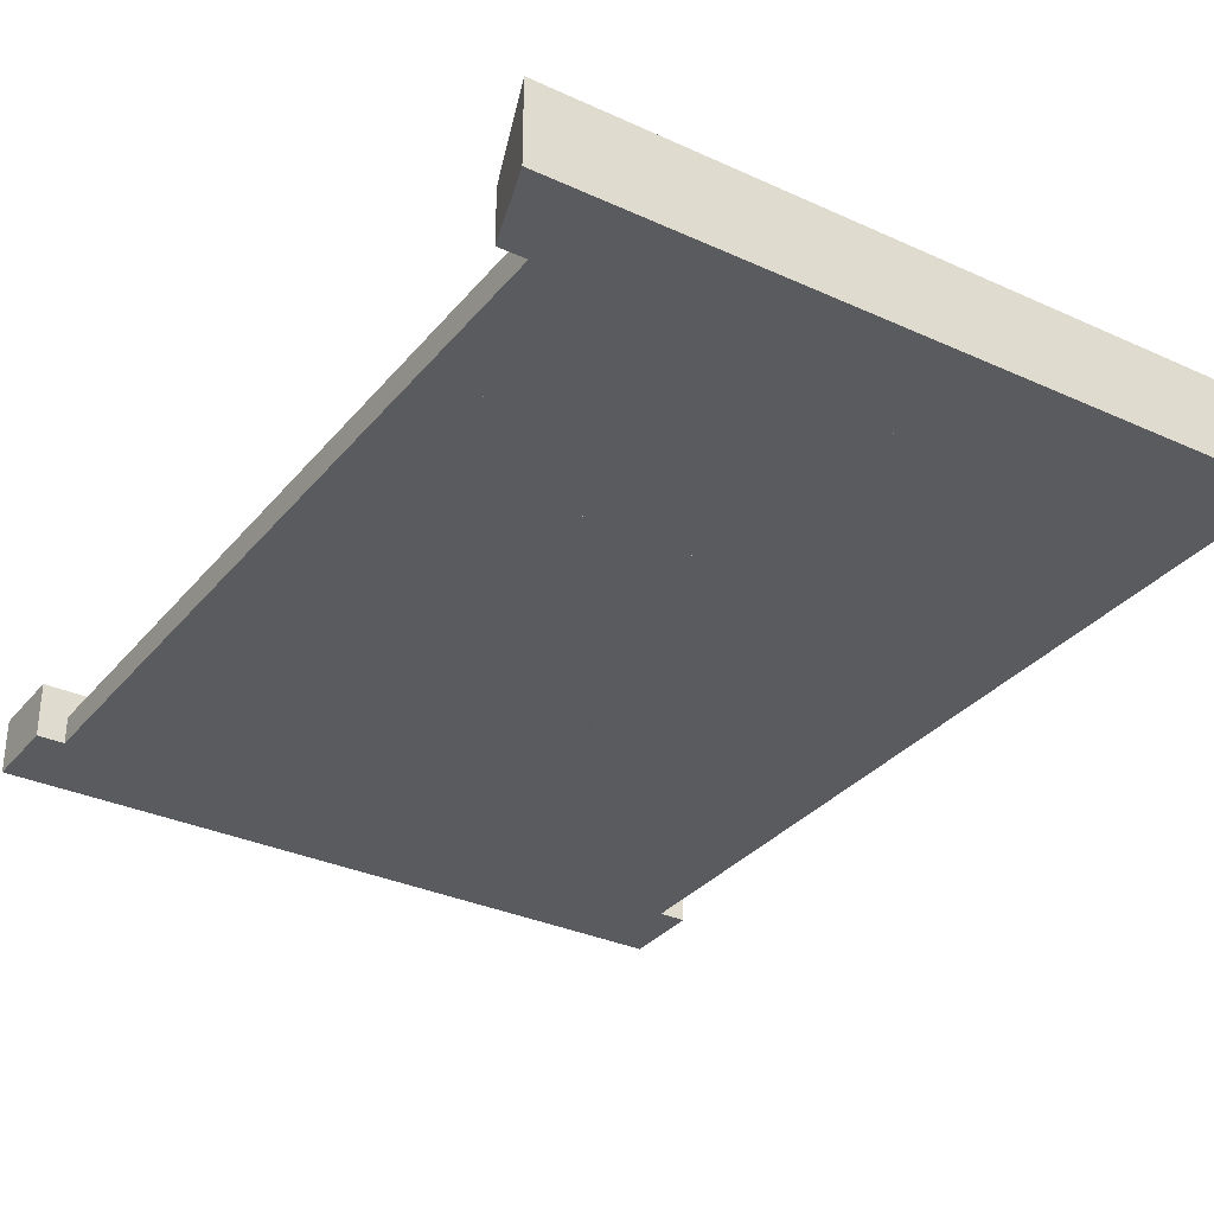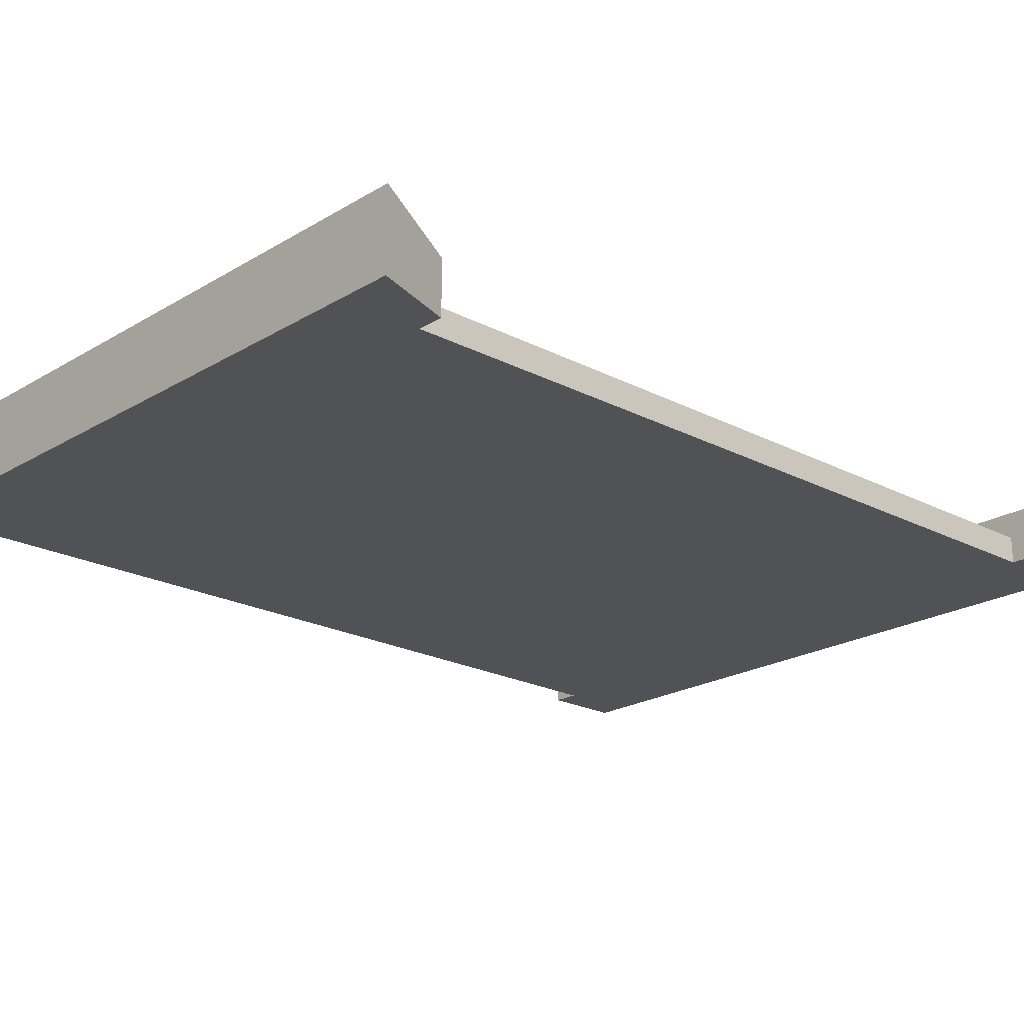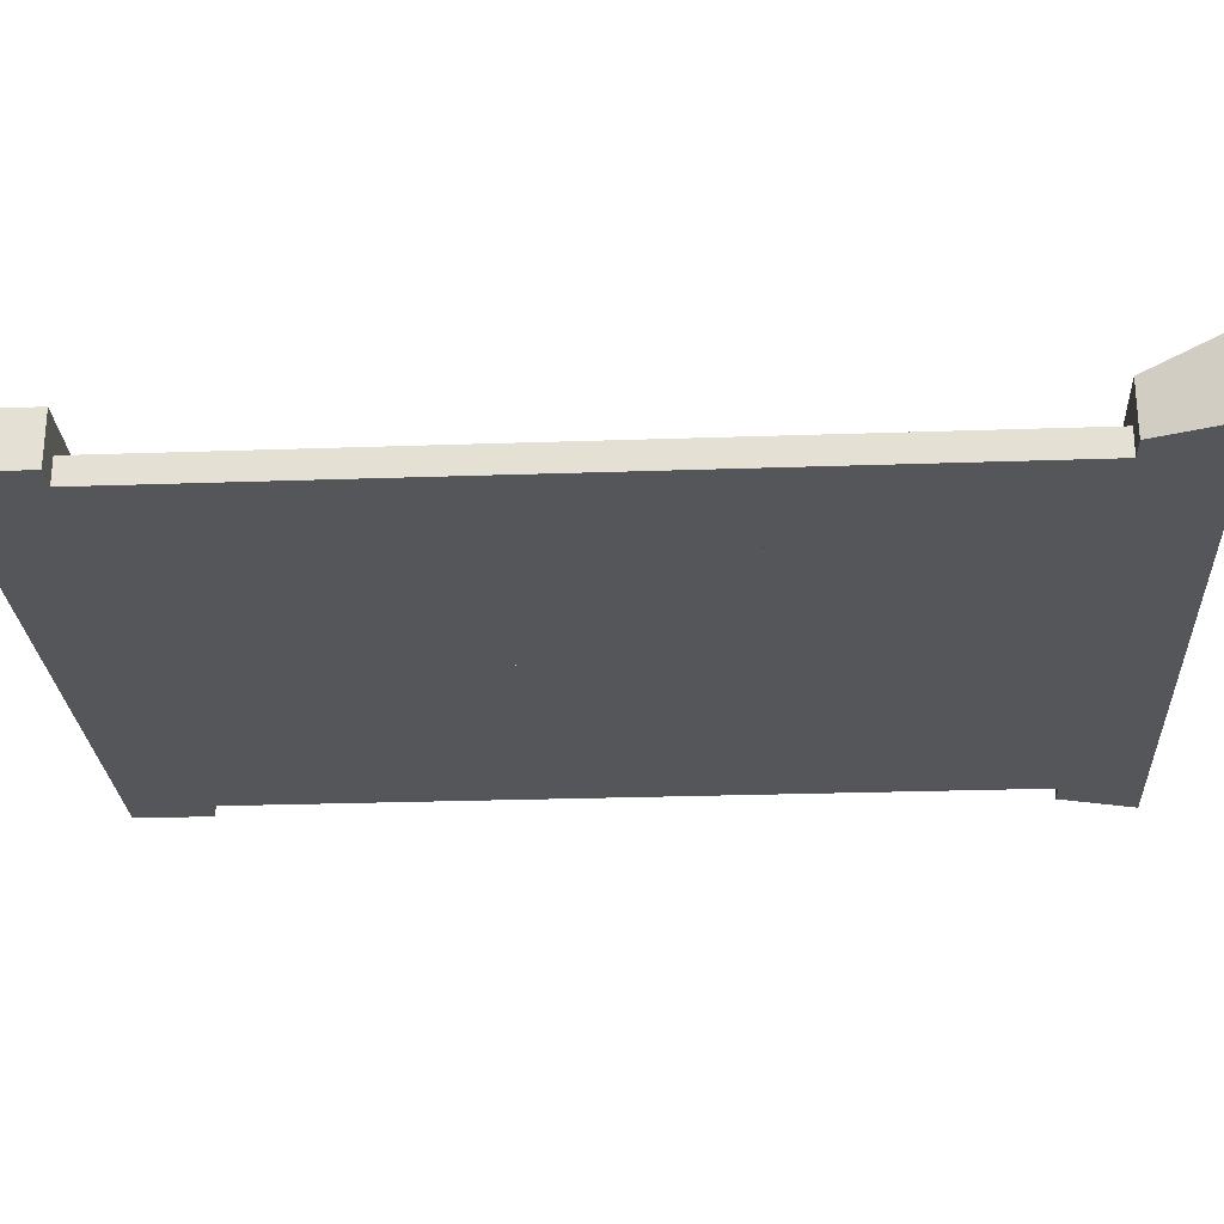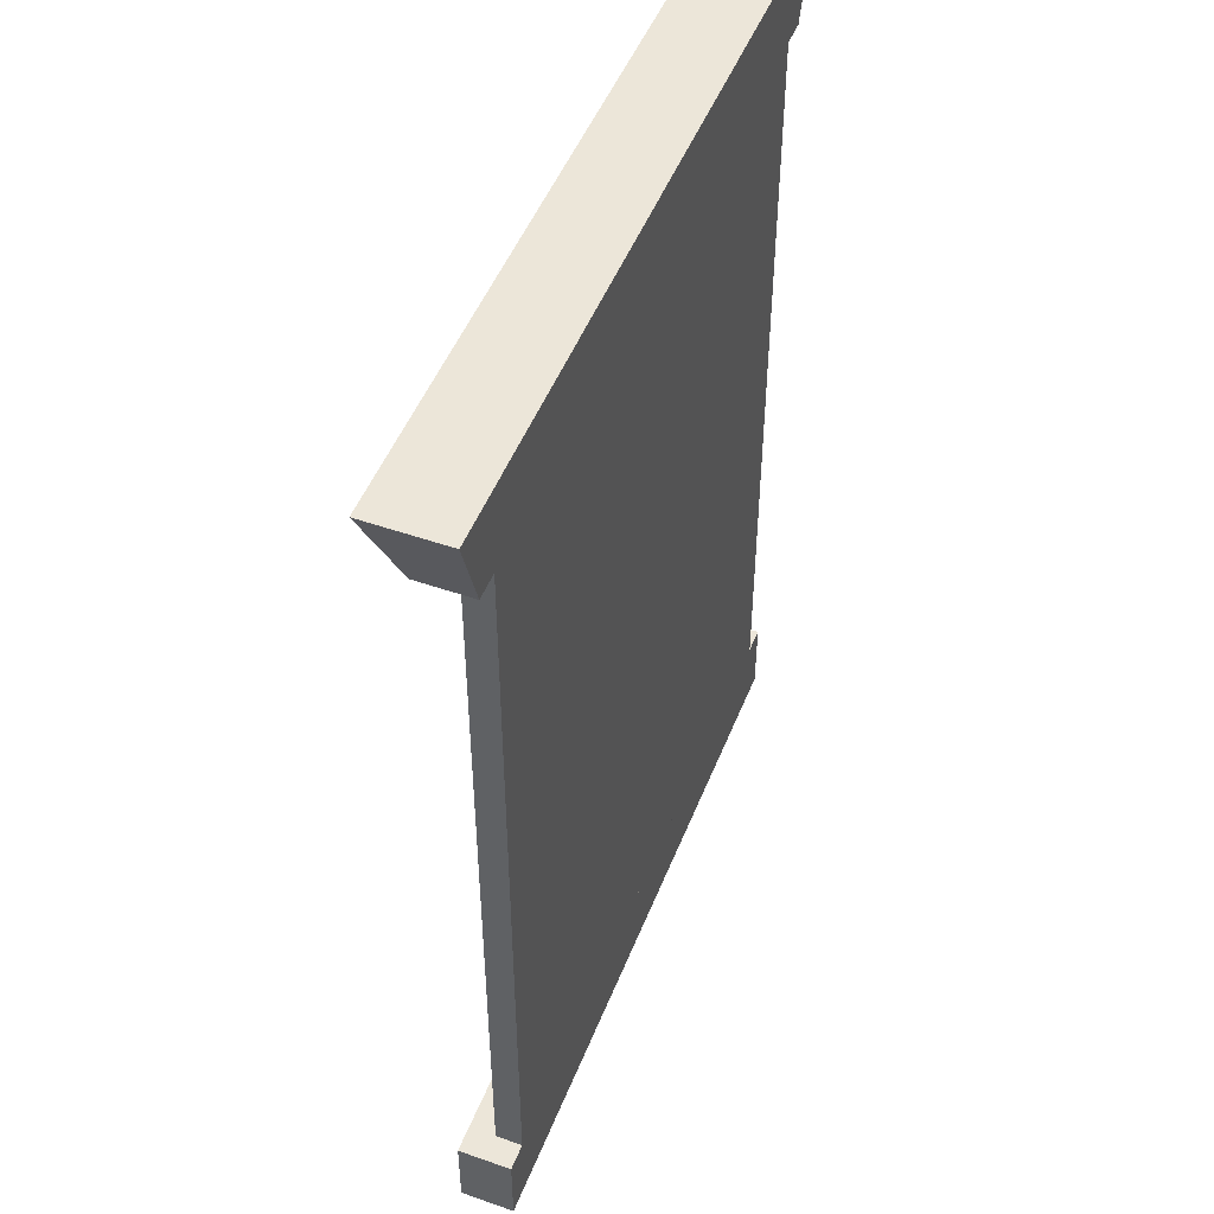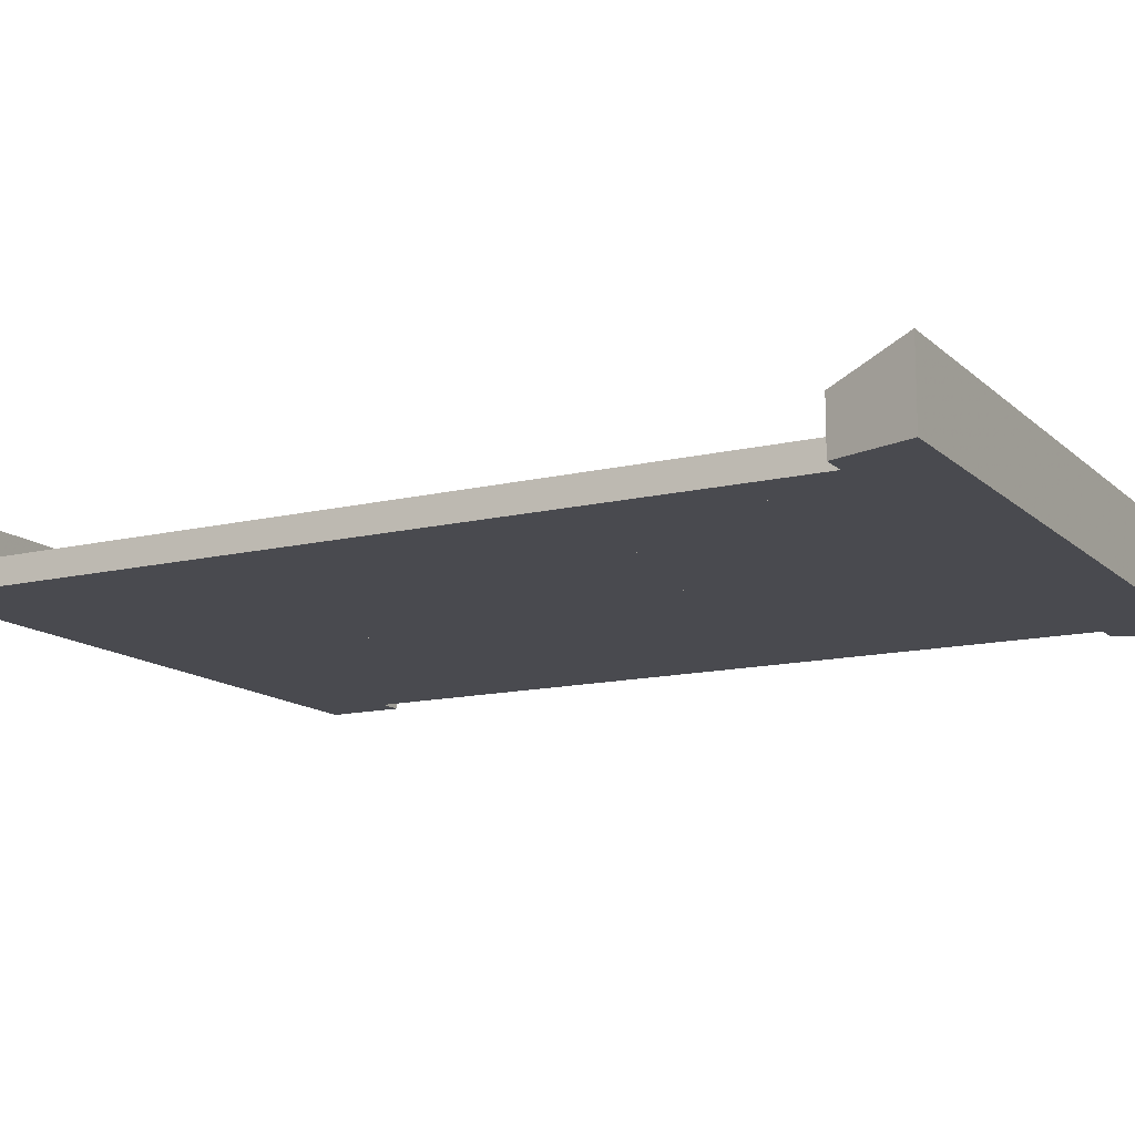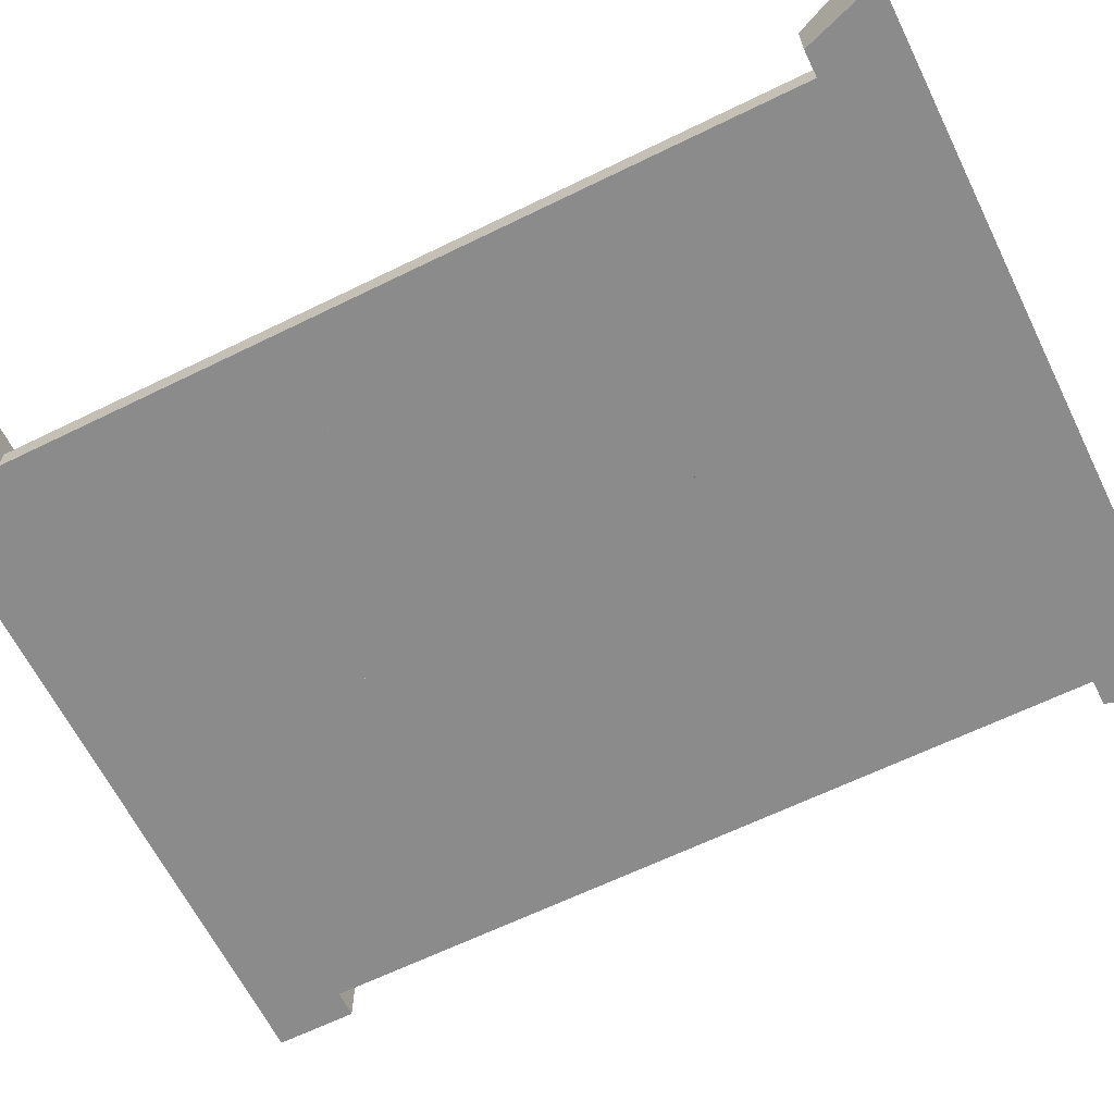
<metadata>
{"format":"obj","ext":"obj","renderer":"f3d","projection":"perspective","resolution":1024,"background":"white","views":[{"elev":-32.4,"azim":147.4,"up":"+Z"},{"elev":-21.3,"azim":-133.0,"up":"+Z"},{"elev":-25.7,"azim":93.2,"up":"+Z"},{"elev":49.3,"azim":111.2,"up":"+Y"},{"elev":-13.5,"azim":118.4,"up":"+Z"},{"elev":-64.0,"azim":116.3,"up":"+Z"}]}
</metadata>
<code>
o mesh1_mesh1-geometry
v 0.2 1.65 -0.1
v 0.18 0.15 -0.1
v 0.2 0.15 -0.1
v 0.17 0.15 -0.1
v 0.17 1.65 -0.1
v 1.35 1.65 -0.05
v 0.1675 1.65 -0.0971
v 0.1645 1.65 -0.09463
v 0.1612 1.65 -0.09264
v 0.1576 1.65 -0.09119
v 0.1538 1.65 -0.0903
v 0.15 1.65 -0.09
v 0.05 1.65 -0.05
v 0.1462 1.65 -0.0903
v 0.1 1.65 -0.1
v 0.1 1.65 -0.15
v 0.05 1.65 -0.15
v 0 1.8 -0.15
v 0 1.8 -0
v 1.4 1.8 -0
v 1.4 1.8 -0.15
v 1.35 1.65 -0.15
v 1.3 1.65 -0.1
v 1.267 1.65 -0.1
v 1.265 1.65 -0.09716
v 1.262 1.65 -0.0947
v 1.26 1.65 -0.09269
v 1.257 1.65 -0.09121
v 1.253 1.65 -0.09031
v 1.25 1.65 -0.09
v 1.247 1.65 -0.09031
v 1.243 1.65 -0.09121
v 1.2 1.65 -0.1
v 0.72 1.65 -0.12
v 0.67 1.65 -0.12
v 0.67 1.65 -0.15
v 0.2 1.65 -0.15
v 0.2 1.19 -0.12
v 0.2 0.63 -0.12
v 0.2 0.15 -0.15
v 1.35 0.15 -0.05
v 0.1675 0.15 -0.0971
v 0.1645 0.15 -0.09463
v 0.1612 0.15 -0.09264
v 0.1576 0.15 -0.09119
v 0.1538 0.15 -0.0903
v 0.15 0.15 -0.09
v 0.05 0.15 -0.05
v 0.1462 0.15 -0.0903
v 0.1 0.15 -0.1
v 0.05 0.15 -0.15
v 0.1 0.15 -0.15
v 1.35 0.15 -0.15
v 1.35 -0 -0.15
v 0.05 -0 -0.15
v 0.05 -0 -0.05
v 1.35 -0 -0.05
v 1.3 0.15 -0.15
v 1.3 0.15 -0.1
v 1.283 0.15 -0.1
v 1.267 0.15 -0.1
v 1.265 0.15 -0.09716
v 1.262 0.15 -0.0947
v 1.26 0.15 -0.09269
v 1.257 0.15 -0.09121
v 1.253 0.15 -0.09031
v 1.25 0.15 -0.09
v 1.247 0.15 -0.09031
v 1.243 0.15 -0.09121
v 1.217 0.15 -0.1
v 1.2 0.15 -0.1
v 0.72 0.15 -0.15
v 0.72 0.15 -0.12
v 0.67 0.15 -0.12
v 0.67 0.15 -0.15
v 0.2 0.63 -0.15
v 0.2 0.68 -0.15
v 0.2 1.14 -0.15
v 0.2 1.19 -0.15
v 0.72 1.65 -0.15
v 1.2 1.65 -0.15
v 1.3 1.65 -0.15
v 1.24 0.15 -0.09269
v 1.24 1.65 -0.09269
v 1.238 1.65 -0.0947
v 1.235 1.65 -0.09716
v 1.233 1.65 -0.1
v 1.233 0.15 -0.1
v 1.235 0.15 -0.09716
v 1.238 0.15 -0.0947
v 1.2 1.19 -0.12
v 0.72 1.19 -0.15
v 0.72 1.19 -0.12
v 0.67 1.19 -0.12
v 0.67 1.14 -0.12
v 0.72 1.14 -0.12
v 0.67 0.68 -0.12
v 0.72 0.68 -0.12
v 0.67 0.63 -0.12
v 0.72 0.63 -0.12
v 0.72 0.63 -0.15
v 0.67 0.63 -0.15
v 1.2 0.15 -0.15
v 1.2 0.63 -0.15
v 0.2 0.68 -0.12
v 0.67 0.68 -0.15
v 0.67 1.14 -0.15
v 0.2 1.14 -0.12
v 0.67 1.19 -0.15
v 1.2 1.19 -0.15
v 1.2 1.14 -0.15
v 1.2 0.68 -0.15
v 1.2 0.63 -0.12
v 1.2 1.14 -0.12
v 0.72 1.14 -0.15
v 0.72 0.68 -0.15
v 1.2 0.68 -0.12
v 0.13 1.65 -0.1
v 0.12 0.15 -0.1
v 0.13 0.15 -0.1
v 0.1325 0.15 -0.0971
v 0.1355 0.15 -0.09463
v 0.1388 0.15 -0.09264
v 0.1424 0.15 -0.09119
v 0.1424 1.65 -0.09119
v 0.1388 1.65 -0.09264
v 0.1355 1.65 -0.09463
v 0.1325 1.65 -0.0971
f 1 2 3
f 2 1 4
f 4 1 5
f 5 1 6
f 6 7 5
f 6 8 7
f 6 9 8
f 6 10 9
f 6 11 10
f 6 12 11
f 13 12 6
f 13 14 12
f 13 15 14
f 13 16 15
f 16 13 17
f 13 18 17
f 18 13 19
f 13 20 19
f 20 13 6
f 6 21 20
f 21 6 22
f 6 23 22
f 6 24 23
f 6 25 24
f 6 26 25
f 6 27 26
f 6 28 27
f 6 29 28
f 6 30 29
f 6 31 30
f 6 32 31
f 6 33 32
f 6 34 33
f 6 35 34
f 6 1 35
f 35 1 36
f 36 1 37
f 1 38 37
f 38 1 39
f 39 1 3
f 39 3 40
f 3 41 40
f 2 41 3
f 4 41 2
f 42 41 4
f 43 41 42
f 44 41 43
f 45 41 44
f 46 41 45
f 47 41 46
f 47 48 41
f 49 48 47
f 50 48 49
f 48 50 51
f 52 51 50
f 53 51 52
f 54 51 53
f 51 54 55
f 54 56 55
f 56 54 57
f 54 41 57
f 41 54 53
f 58 41 53
f 59 41 58
f 60 41 59
f 61 41 60
f 62 41 61
f 63 41 62
f 64 41 63
f 65 41 64
f 66 41 65
f 67 41 66
f 68 41 67
f 69 41 68
f 70 41 69
f 71 41 70
f 72 41 71
f 73 41 72
f 74 41 73
f 40 41 74
f 75 40 74
f 53 40 75
f 53 52 40
f 16 40 52
f 40 16 76
f 76 16 77
f 77 16 78
f 78 16 79
f 79 16 37
f 16 18 37
f 18 16 17
f 37 18 36
f 36 18 80
f 80 18 81
f 81 18 82
f 82 18 22
f 22 18 21
f 18 20 21
f 20 18 19
f 22 23 82
f 23 58 82
f 58 23 59
f 23 60 59
f 60 23 61
f 61 23 24
f 32 33 84
f 84 33 85
f 85 33 86
f 86 33 87
f 71 87 33
f 70 87 71
f 87 70 88
f 70 89 88
f 70 90 89
f 70 83 90
f 70 69 83
f 33 91 71
f 91 33 81
f 33 34 81
f 81 34 80
f 34 92 80
f 92 34 93
f 94 93 34
f 95 93 94
f 95 96 93
f 97 96 95
f 97 98 96
f 99 98 97
f 99 100 98
f 74 100 99
f 100 74 73
f 73 75 74
f 75 73 72
f 72 100 73
f 100 72 101
f 72 102 101
f 102 72 75
f 53 75 72
f 53 72 103
f 101 77 104
f 102 77 101
f 76 77 102
f 74 102 75
f 102 74 99
f 39 102 99
f 102 39 76
f 39 40 76
f 97 39 99
f 39 97 105
f 97 77 105
f 77 97 106
f 97 107 106
f 107 97 95
f 108 107 95
f 107 108 78
f 108 77 78
f 77 108 105
f 38 105 108
f 38 39 105
f 108 94 38
f 94 108 95
f 94 79 38
f 79 94 109
f 94 36 109
f 36 94 35
f 94 34 35
f 35 80 34
f 80 35 36
f 92 36 80
f 36 92 109
f 110 109 92
f 110 79 109
f 110 111 79
f 82 111 110
f 82 112 111
f 82 104 112
f 58 104 82
f 104 58 103
f 53 103 58
f 103 113 104
f 71 113 103
f 113 71 91
f 113 91 114
f 91 96 114
f 96 91 93
f 91 92 93
f 92 91 110
f 91 81 110
f 82 110 81
f 96 111 114
f 111 96 115
f 96 116 115
f 116 96 98
f 117 116 98
f 116 117 112
f 117 111 112
f 111 117 114
f 113 114 117
f 117 100 113
f 100 117 98
f 100 104 113
f 104 100 101
f 115 79 111
f 107 79 115
f 78 79 107
f 112 77 106
f 112 104 77
f 112 106 116
f 107 116 106
f 116 107 115
f 103 72 71
f 37 38 79
f 50 16 52
f 16 50 15
f 50 118 15
f 119 118 50
f 118 119 120
f 119 121 120
f 119 122 121
f 119 123 122
f 119 124 123
f 50 124 119
f 50 49 124
f 14 15 125
f 125 15 126
f 126 15 127
f 127 15 128
f 128 15 118
f 41 56 57
f 56 41 48
f 51 56 48
f 56 51 55
f 25 61 24
f 61 25 62
f 26 62 25
f 62 26 63
f 26 64 63
f 64 26 27
f 27 65 64
f 65 27 28
f 28 66 65
f 66 28 29
f 29 67 66
f 67 29 30
f 30 68 67
f 68 30 31
f 31 69 68
f 69 31 32
f 32 83 69
f 83 32 84
f 84 90 83
f 90 84 85
f 86 90 85
f 90 86 89
f 87 89 86
f 89 87 88
f 14 124 49
f 124 14 125
f 118 121 128
f 121 118 120
f 121 127 128
f 127 121 122
f 122 126 127
f 126 122 123
f 123 125 126
f 125 123 124
f 49 12 14
f 12 49 47
f 47 11 12
f 11 47 46
f 46 10 11
f 10 46 45
f 45 9 10
f 9 45 44
f 44 8 9
f 8 44 43
f 43 7 8
f 7 43 42
f 4 7 42
f 7 4 5
f 104 72 103
f 72 104 101
f 40 102 76
f 102 40 75
f 81 92 110
f 92 81 80
f 111 116 112
f 116 111 115
f 77 107 78
f 107 77 106
f 36 79 109
f 79 36 37
o Cube
v 4.351 -2.178 -7.134
v 4.351 -2.178 -5.134
v 2.351 -2.178 -5.134
v 2.351 -2.178 -7.134
v 4.351 -0.1777 -7.134
v 4.351 -0.1777 -5.134
v 2.351 -0.1777 -5.134
v 2.351 -0.1777 -7.134

</code>
